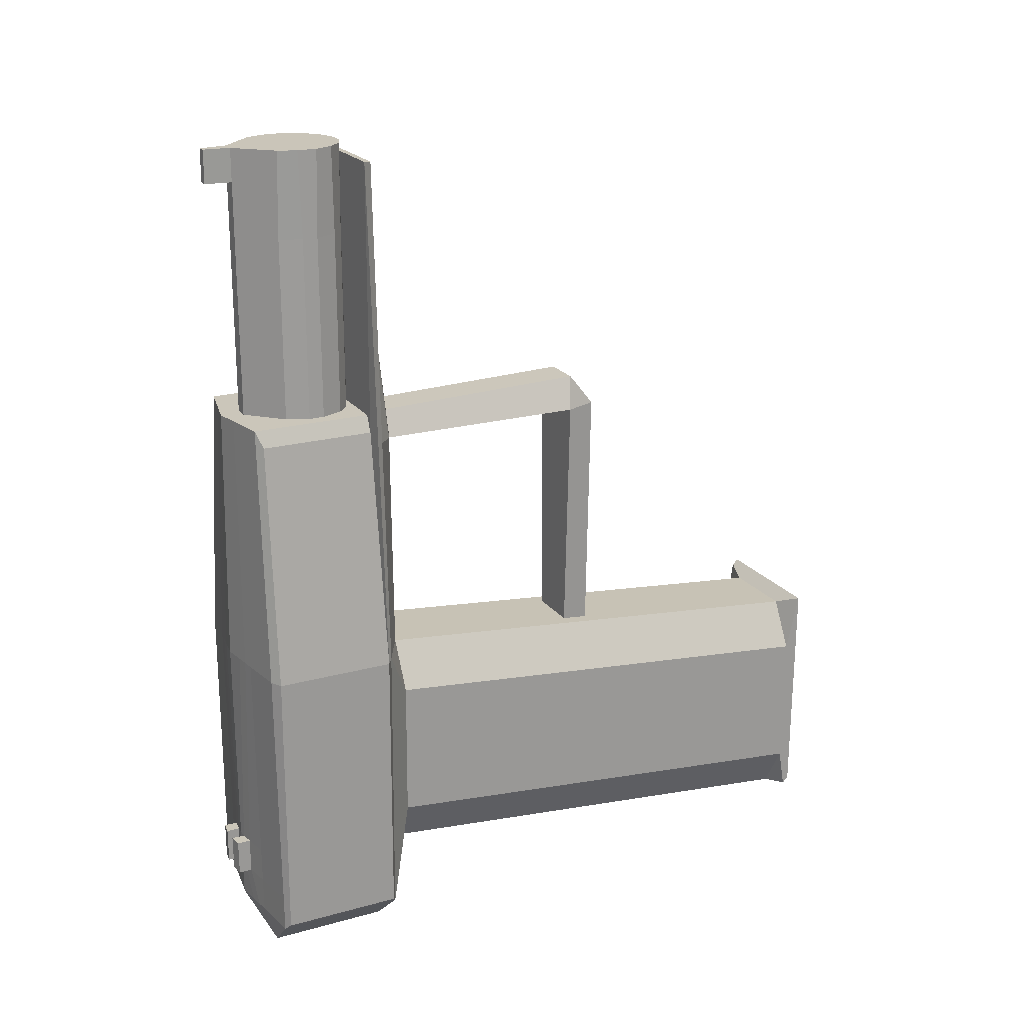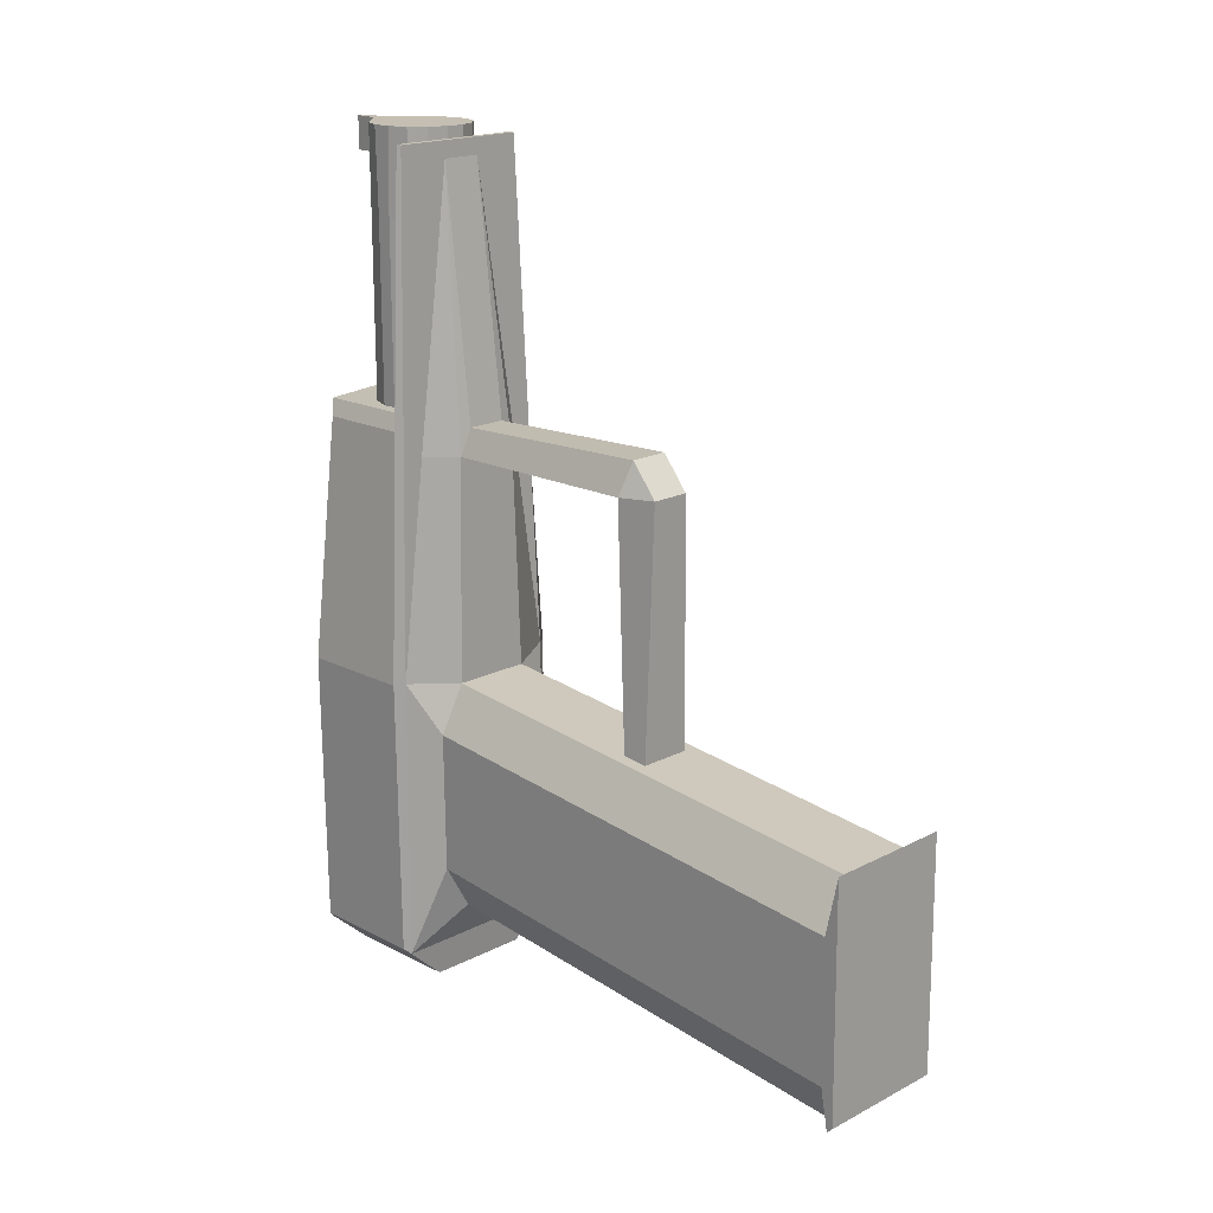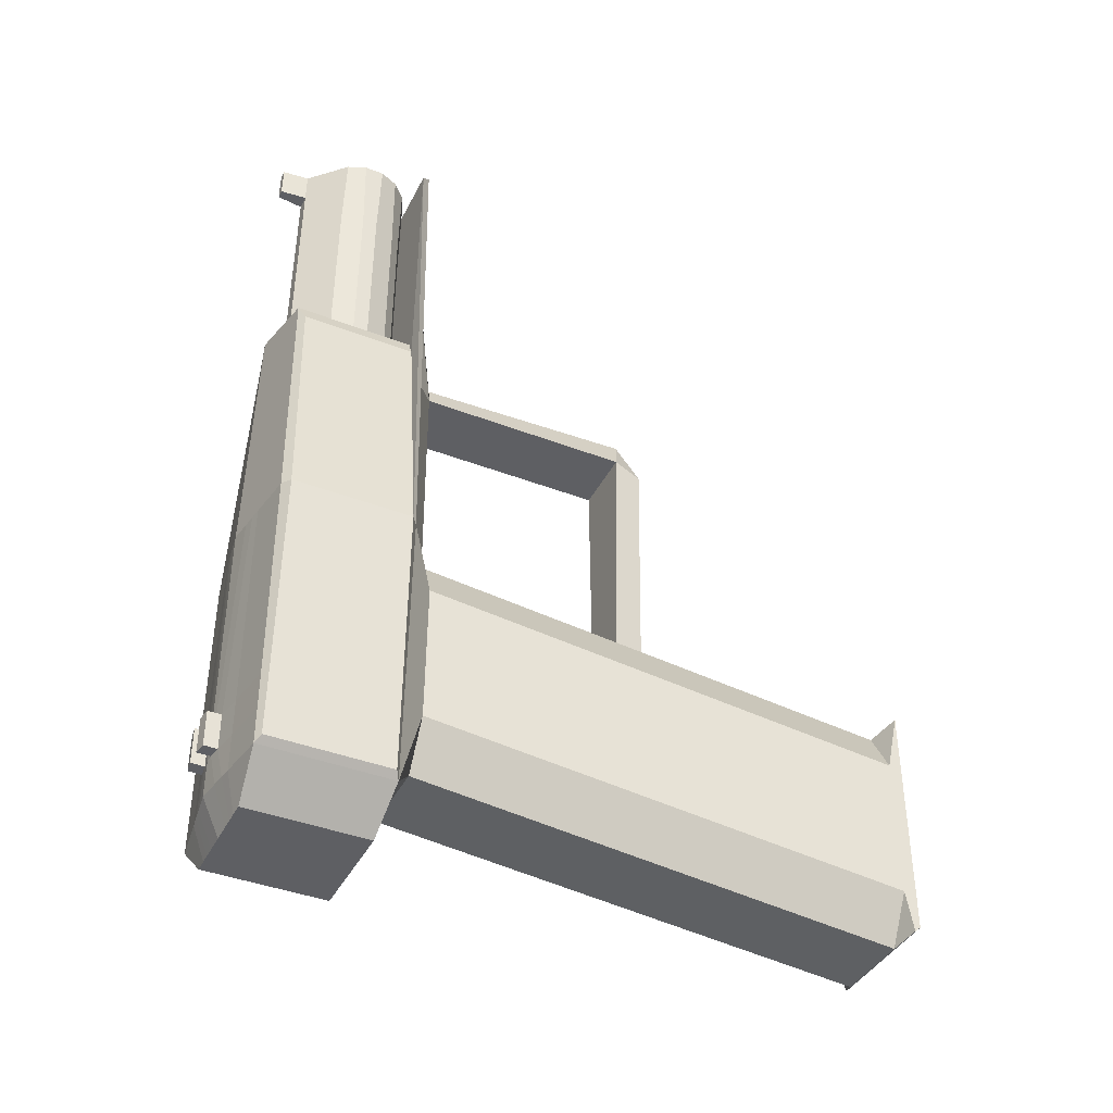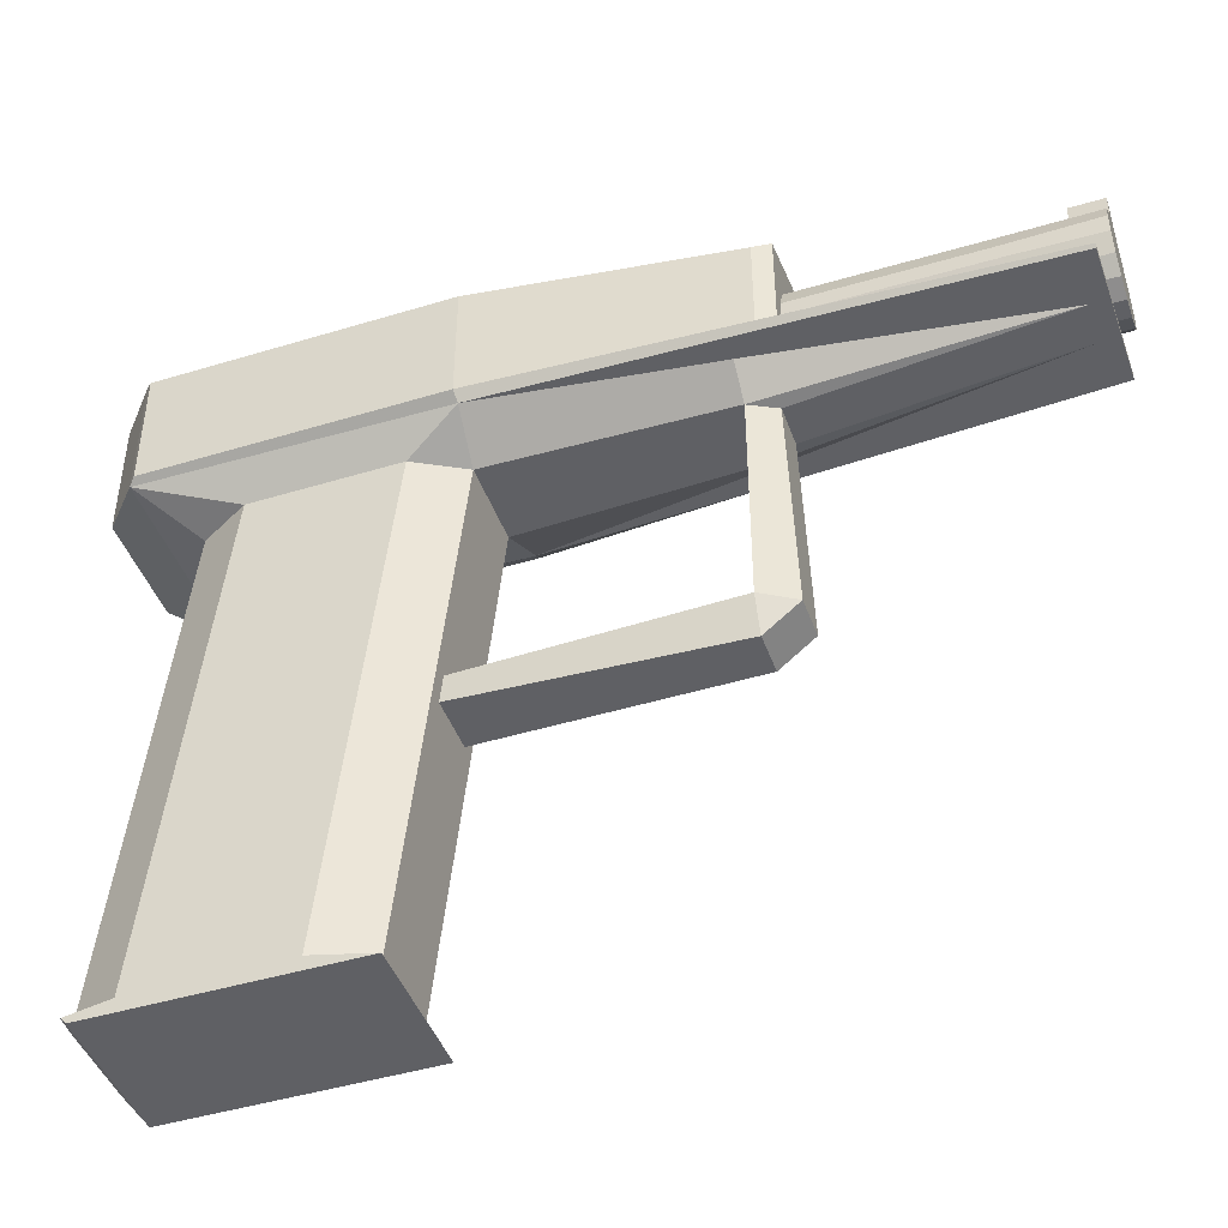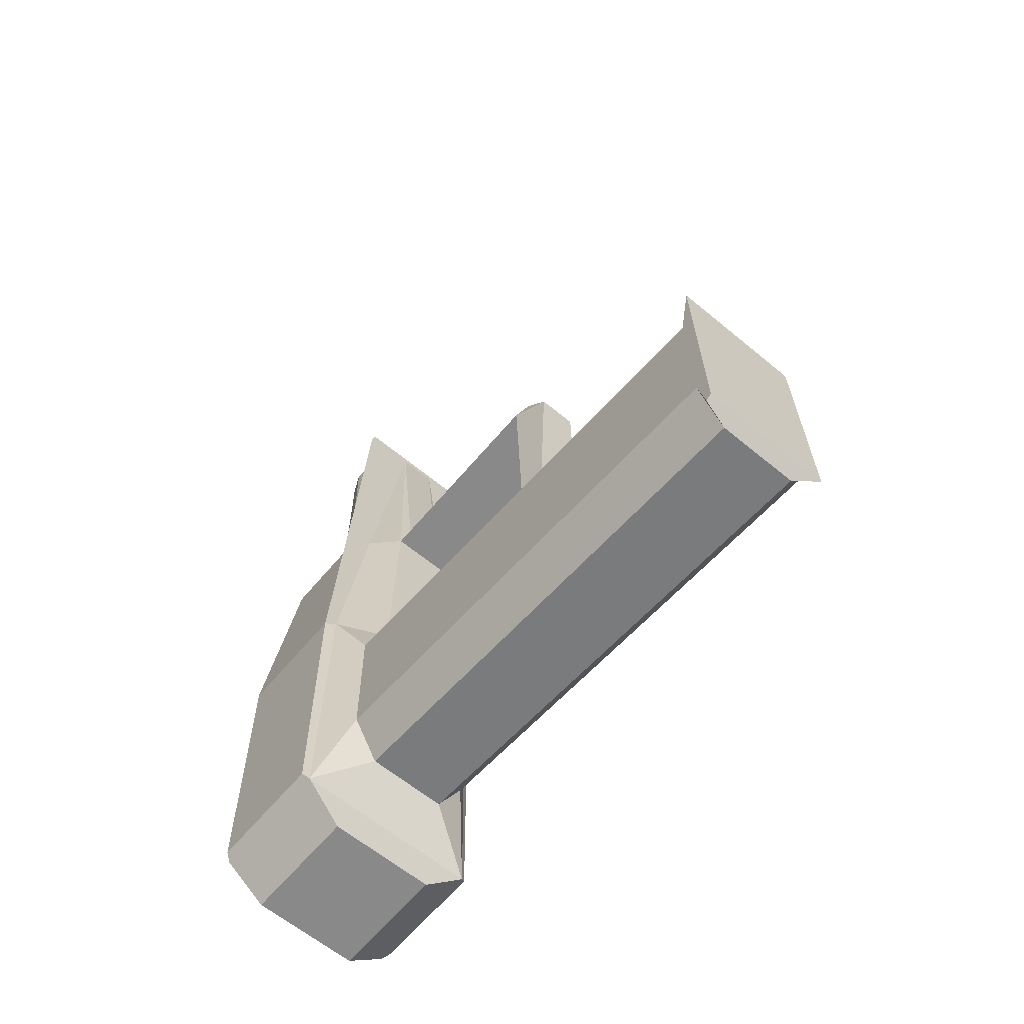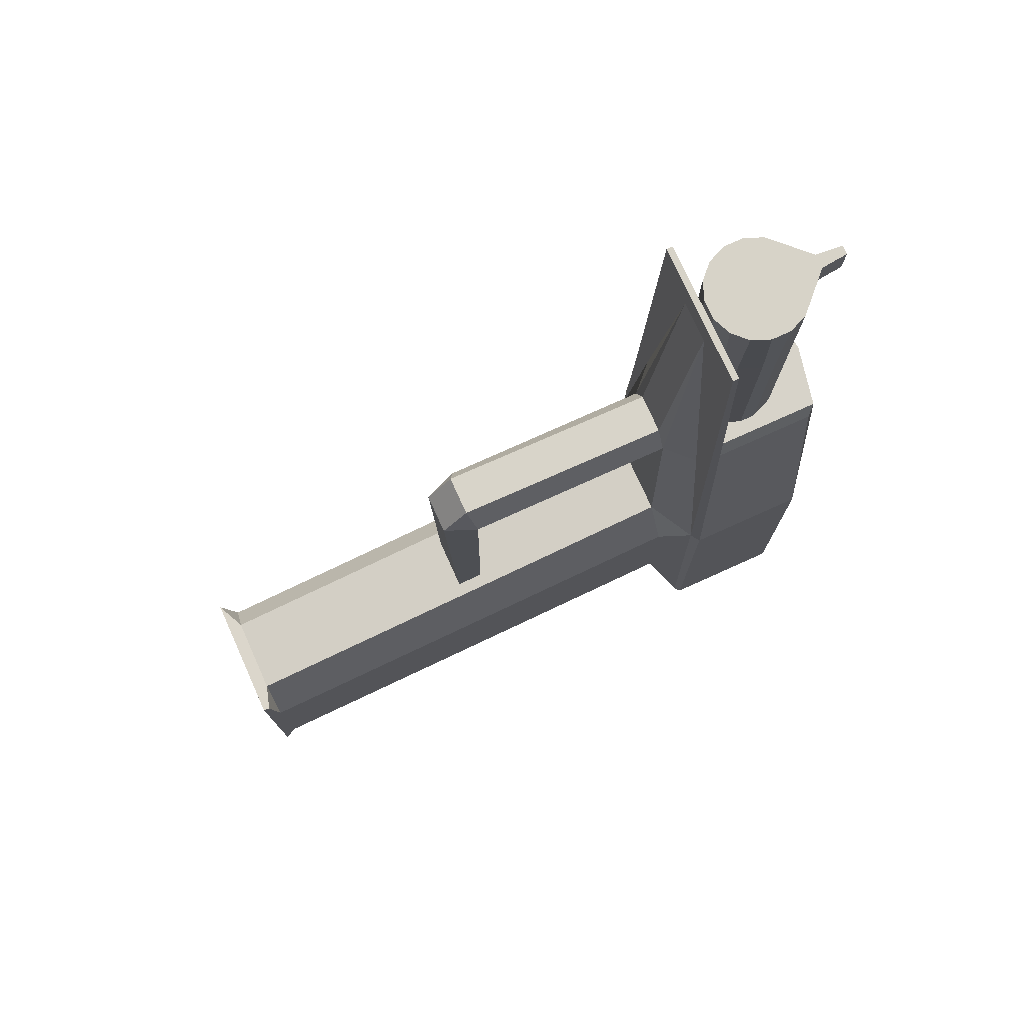
<metadata>
{"format":"obj","ext":"obj","renderer":"f3d","projection":"perspective","resolution":1024,"background":"white","views":[{"elev":20.6,"azim":-116.6,"up":"+Z"},{"elev":17.6,"azim":-44.6,"up":"+Z"},{"elev":-41.1,"azim":-115.1,"up":"+Z"},{"elev":-45.2,"azim":-71.2,"up":"+Y"},{"elev":-63.5,"azim":-40.0,"up":"+Z"},{"elev":76.5,"azim":65.7,"up":"+Z"}]}
</metadata>
<code>
o Cube
v -0.1919 0.304 -0.5306
v -0.1919 0.454 -0.5306
v -0.165 0.3077 0.4778
v -0.1649 0.2998 0.4777
v 0.05805 0.304 -0.5279
v 0.05805 0.454 -0.5279
v 0.009966 0.3077 0.4797
v 0.01032 0.2998 0.4795
v -0.1832 0.2957 -0.1731
v -0.1956 0.304 -0.1742
v -0.1832 0.4623 -0.1731
v -0.1956 0.454 -0.1742
v 0.0424 0.2957 -0.1707
v 0.05428 0.304 -0.1716
v 0.0424 0.4623 -0.1707
v 0.05428 0.454 -0.1716
v -0.1503 -0.3708 -0.526
v 0.01635 -0.3708 -0.5242
v -0.1534 -0.3708 -0.2261
v 0.01318 -0.3708 -0.2243
v -0.03698 -0.03784 -0.2082
v -0.1036 -0.03784 -0.2089
v -0.03701 -0.003978 -0.2048
v -0.1037 -0.003978 -0.2055
v -0.1486 0.2957 0.1072
v 0.001336 0.2957 0.1088
v -0.1023 0.2957 0.4577
v -0.05234 0.2957 0.4582
v -0.1153 -0.004262 0.1076
v -0.03199 -0.004262 0.1085
v -0.049 0.2623 0.1416
v -0.09898 0.2623 0.1411
v -0.09863 -0.04592 0.1078
v -0.04865 -0.04592 0.1083
v -0.04909 -0.01259 0.15
v -0.09907 -0.01259 0.1494
v -0.1153 0.263 0.1076
v -0.03199 0.263 0.1085
v -0.1837 0.2986 -0.5384
v -0.133 0.304 -0.5841
v -0.133 0.454 -0.5841
v -0.1837 0.4593 -0.5384
v 0.000928 0.304 -0.5827
v 0.05034 0.2985 -0.5355
v 0.000928 0.454 -0.5827
v 0.05034 0.4594 -0.5355
v -0.1528 0.4581 0.1555
v 0.005059 0.4581 0.1572
v 0.01359 0.3077 0.1365
v 0.005059 0.3082 0.1572
v 0.005059 0.4581 0.1572
v 0.01359 0.4502 0.1365
v -0.1528 0.4581 0.1555
v -0.1614 0.4502 0.1346
v -0.1614 0.3077 0.1346
v -0.1528 0.3082 0.1555
v -0.03199 0.2627 0.1085
v -0.1153 0.2627 0.1076
v -0.07037 0.4789 -0.1719
v -0.06603 0.304 -0.5834
v -0.06669 0.476 -0.5369
v -0.06603 0.454 -0.5834
v -0.07389 0.4748 0.1564
v -0.1928 0.304 -0.4415
v 0.05711 0.454 -0.4388
v -0.1928 0.454 -0.4415
v 0.05711 0.304 -0.4388
v -0.1836 0.4601 -0.4471
v 0.04835 0.4601 -0.4443
v -0.06761 0.4768 -0.4457
v -0.1923 0.304 -0.486
v 0.05758 0.454 -0.4834
v -0.1836 0.4597 -0.4928
v 0.04934 0.4598 -0.4899
v -0.1923 0.454 -0.486
v 0.05758 0.304 -0.4834
v -0.06715 0.4764 -0.4913
v -0.01589 0.304 -0.5829
v -0.008176 0.4677 -0.5362
v -0.03441 0.4664 0.1568
v -0.01398 0.4706 -0.1713
v -0.01589 0.454 -0.5829
v -0.009628 0.4684 -0.445
v -0.008902 0.4681 -0.4906
v -0.1268 0.4706 -0.1725
v -0.1162 0.454 -0.5839
v -0.1162 0.304 -0.5839
v -0.1252 0.4677 -0.5377
v -0.1134 0.4664 0.1559
v -0.1256 0.4684 -0.4464
v -0.1254 0.4681 -0.492
v -0.1036 0.304 -0.5838
v -0.1106 0.4698 -0.5375
v -0.1035 0.4685 0.156
v -0.1127 0.4727 -0.1723
v -0.1036 0.454 -0.5838
v -0.09443 0.4738 -0.446
v -0.09417 0.4735 -0.4917
v -0.02808 0.4727 -0.1714
v -0.02842 0.454 -0.583
v -0.04079 0.4739 -0.4453
v -0.04013 0.4735 -0.4909
v -0.02842 0.304 -0.583
v -0.0228 0.4698 -0.5364
v -0.04428 0.4685 0.1567
v -0.04394 0.475 -0.1716
v -0.04253 0.454 -0.5832
v -0.05709 0.4762 -0.4455
v -0.05651 0.4758 -0.4911
v -0.04253 0.304 -0.5832
v -0.03926 0.4721 -0.5366
v -0.05538 0.4709 0.1566
v -0.08953 0.304 -0.5837
v -0.09412 0.4721 -0.5373
v -0.09239 0.4709 0.1562
v -0.09681 0.475 -0.1721
v -0.08953 0.454 -0.5837
v -0.07813 0.4762 -0.4458
v -0.07779 0.4758 -0.4915
v -0.04013 0.4902 -0.4909
v -0.04079 0.4905 -0.4453
v -0.05709 0.4929 -0.4455
v -0.05651 0.4925 -0.4911
v -0.07813 0.4928 -0.4458
v -0.09443 0.4905 -0.446
v -0.07779 0.4925 -0.4915
v -0.09417 0.4901 -0.4917
v -0.1507 -0.3542 -0.481
v -0.1168 -0.3542 -0.5406
v -0.1502 -0.3633 -0.5327
v -0.01682 -0.3542 -0.5396
v 0.01587 -0.3542 -0.4792
v 0.01635 -0.3708 -0.5242
v 0.01397 -0.3542 -0.2993
v -0.01998 -0.3542 -0.2397
v 0.01325 -0.3633 -0.2311
v -0.1199 -0.3542 -0.2407
v -0.1526 -0.3542 -0.301
v -0.1534 -0.3708 -0.2261
v -0.1174 0.2632 -0.4789
v -0.1514 0.2632 -0.4193
v 0.01522 0.2632 -0.4175
v -0.01747 0.2632 -0.4778
v -0.02063 0.2632 -0.1779
v 0.01332 0.2632 -0.2376
v -0.1533 0.2632 -0.2393
v -0.1206 0.2632 -0.179
f 71 75 2 1
f 4 8 7 3
f 78 82 45 43
f 91 88 42 73
f 13 44 5 76 67 14
f 39 44 143 140
f 6 5 44 46
f 44 13 9 39
f 51 52 16 15
f 67 65 16 14
f 73 42 2 75
f 9 39 141 146
f 18 20 19 17
f 138 146 141 128
f 137 135 144 147
f 132 142 145 134
f 129 140 143 131
f 23 24 29 30
f 19 139 138 128 130 17
f 30 34 21 23
f 147 9 146
f 32 31 28 27
f 31 32 36 35
f 33 34 35 36
f 58 37 38 57
f 28 26 38
f 35 34 30
f 33 29 24 22
f 31 57 38 28
f 33 36 29
f 13 144 145
f 69 15 16 65
f 1 2 42 39
f 141 39 140
f 20 136 135 137 139 19
f 41 40 39 42
f 43 45 46 44
f 44 39 40 87 92 113 60 110 103 78 43
f 79 46 45 82
f 39 9 10 64 71 1
f 141 140 143 142 145 144 147 146
f 50 48 80 105 112 63 115 94 89 47 56
f 51 50 49 52
f 49 14 16 52
f 10 55 54 12
f 54 55 56 53
f 85 11 47 89
f 11 12 54 47
f 10 3 55
f 7 14 49
f 7 49 55 3
f 18 133 132 134 136 20
f 24 23 21 22
f 21 34 33 22
f 29 58 57 30
f 57 31 35 30
f 32 58 29 36
f 27 37 58 32
f 44 142 143
f 37 27 25
f 3 10 9 4
f 7 8 13 14
f 4 9 13 8
f 106 59 63 112
f 114 61 62 117
f 109 111 61 77
f 113 117 62 60
f 106 108 70 59
f 74 69 65 72
f 11 68 66 12
f 76 72 65 67
f 85 90 68 11
f 10 12 66 64
f 5 6 72 76
f 46 74 72 6
f 108 109 77 70
f 68 73 75 66
f 90 91 73 68
f 64 66 75 71
f 69 74 84 83
f 15 69 83 81
f 74 46 79 84
f 15 81 80 48
f 104 79 82 100
f 103 100 82 78
f 97 98 91 90
f 95 97 90 85
f 40 41 86 87
f 42 88 86 41
f 95 85 89 94
f 98 93 88 91
f 119 114 93 98
f 116 95 94 115
f 116 118 97 95
f 119 98 127 126
f 87 86 96 92
f 88 93 96 86
f 110 107 100 103
f 111 104 100 107
f 83 84 102 101
f 81 83 101 99
f 84 79 104 102
f 81 99 105 80
f 61 111 107 62
f 60 62 107 110
f 108 101 121 122
f 99 101 108 106
f 102 104 111 109
f 99 106 112 105
f 70 77 119 118
f 59 70 118 116
f 59 116 115 63
f 77 61 114 119
f 92 96 117 113
f 93 114 117 96
f 121 120 123 122
f 109 108 122 123
f 101 102 120 121
f 102 109 123 120
f 124 126 127 125
f 118 119 126 124
f 97 118 124 125
f 98 97 125 127
f 128 129 130
f 131 132 133
f 134 135 136
f 137 138 139
f 26 13 144 38
f 44 13 145 142
f 147 144 38 37
f 25 9 147 37
f 128 141 140 129
f 144 135 134 145
f 131 143 142 132
f 137 147 146 138
f 17 130 129 131 133 18
o Cylinder
v -0.1005 0.4315 -0.3399
v -0.04947 0.432 -0.3399
v -0.08396 0.4483 0.4932
v -0.08396 0.4483 0.4515
v -0.06628 0.4485 0.4932
v -0.06628 0.4485 0.4515
v -0.02198 0.3357 0.4932
v -0.01276 0.3585 0.4932
v -0.03905 0.3183 0.4932
v -0.06172 0.3087 0.4932
v -0.08607 0.3085 0.4932
v -0.1089 0.3177 0.4932
v -0.1263 0.3348 0.4932
v -0.1359 0.3575 0.4932
v -0.1361 0.3818 0.4932
v -0.1269 0.4047 0.4932
v -0.1098 0.422 0.4932
v -0.08715 0.4316 0.4932
v -0.1005 0.4315 0.3849
v -0.0628 0.4319 0.4932
v -0.03996 0.4226 0.4932
v -0.04947 0.432 0.3849
v -0.02259 0.4056 0.4932
v -0.01297 0.3829 0.4932
v -0.08396 0.4483 -0.215
v -0.06628 0.4485 -0.215
v -0.08083 0.4817 0.4515
v -0.06981 0.4818 0.4515
v -0.08083 0.4817 0.4932
v -0.06981 0.4818 0.4932
v -0.01278 0.3612 -0.3399
v -0.02385 0.3338 -0.3399
v -0.03718 0.3202 -0.3399
v -0.06439 0.3087 -0.3399
v -0.08341 0.3085 -0.3399
v -0.1108 0.3196 -0.3399
v -0.1244 0.3329 -0.3399
v -0.1359 0.3601 -0.3399
v -0.1361 0.3792 -0.3399
v -0.125 0.4066 -0.3399
v -0.02449 0.4074 -0.3399
v -0.01294 0.3802 -0.3399
v -0.02385 0.3338 0.3849
v -0.01278 0.3612 0.3849
v -0.01276 0.3585 0.4931
v -0.02198 0.3357 0.4931
v -0.06439 0.3087 0.3849
v -0.03718 0.3202 0.3849
v -0.03905 0.3183 0.4931
v -0.06172 0.3087 0.4931
v -0.1108 0.3196 0.3849
v -0.08341 0.3085 0.3849
v -0.08608 0.3085 0.4931
v -0.1089 0.3177 0.4931
v -0.1359 0.3601 0.3849
v -0.1244 0.3329 0.3849
v -0.1263 0.3348 0.4931
v -0.1359 0.3575 0.4931
v -0.125 0.4066 0.3849
v -0.1361 0.3792 0.3849
v -0.1361 0.3818 0.4931
v -0.1269 0.4047 0.4931
v -0.01294 0.3802 0.3849
v -0.02449 0.4074 0.3849
v -0.02259 0.4056 0.4931
v -0.01297 0.3829 0.4931
f 210 213 171 155 192 191
f 166 148 187 206
f 166 151 172 148
f 154 156 196 195 190 193
f 182 181 194 199
f 184 183 198 203
f 189 210 191 178
f 153 169 149 173
f 202 205 161 162 208 207
f 154 193 192 155
f 170 171 213 212
f 211 188 149 169
f 186 185 202 207
f 178 179 180 181 182 183 184 185 186 187 148 149 188 189
f 153 151 174 175
f 160 161 205 204
f 151 150 176 174
f 156 157 197 196
f 157 158 200 199 194 197
f 159 160 204 203 198 201
f 162 163 209 208
f 163 164 166 206 209
f 157 156 154 155 171 170 168 167 165 164 163 162 161 160 159 158
f 150 165 167 152
f 151 153 173 172
f 149 148 172 173
f 158 159 201 200
f 169 168 170 212 211
f 175 174 176 177
f 152 177 176 150
f 153 175 177 152
f 190 191 192 193
f 194 195 196 197
f 198 199 200 201
f 202 203 204 205
f 206 207 208 209
f 210 211 212 213
f 182 199 198 183
f 186 207 206 187
f 180 195 194 181
f 184 203 202 185
f 178 191 190 179
f 188 211 210 189
f 180 179 190 195
f 165 150 164
f 167 168 152
f 153 152 168 169
f 151 166 164 150

</code>
